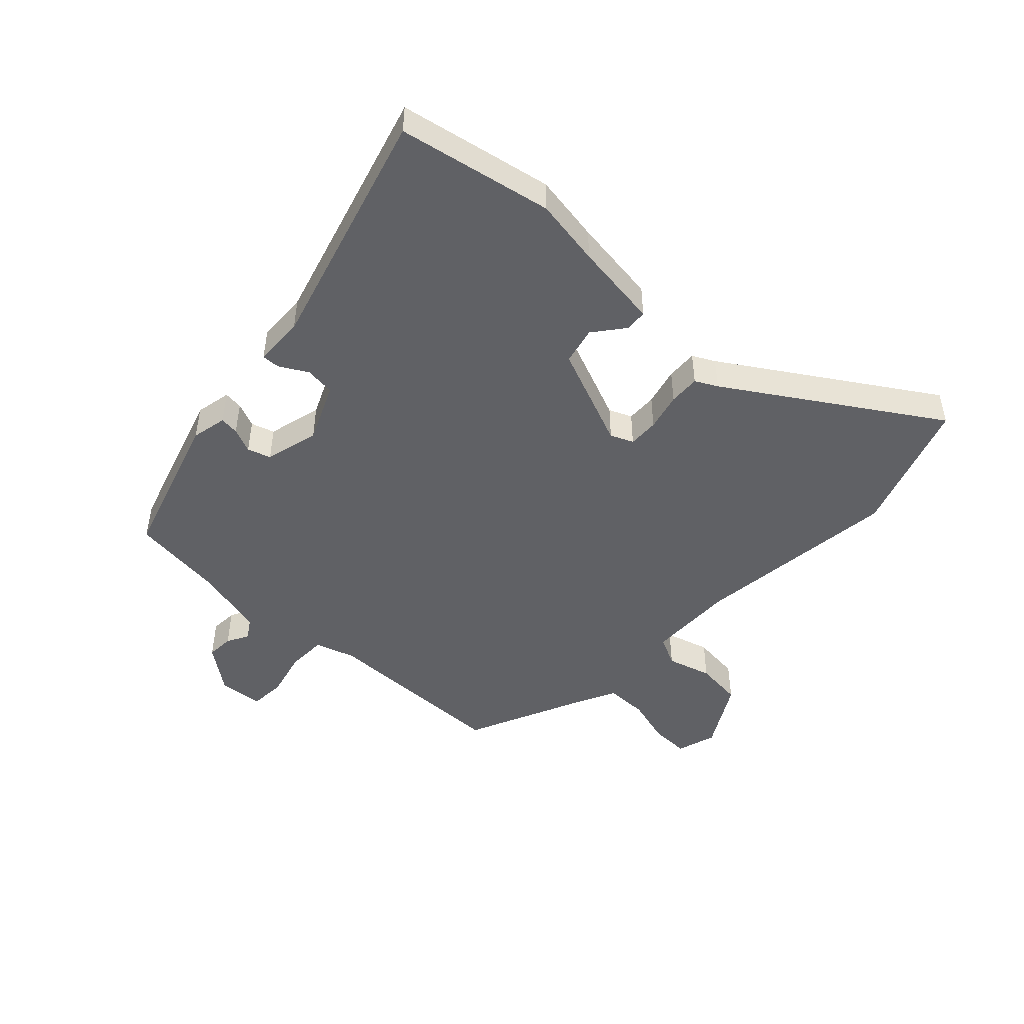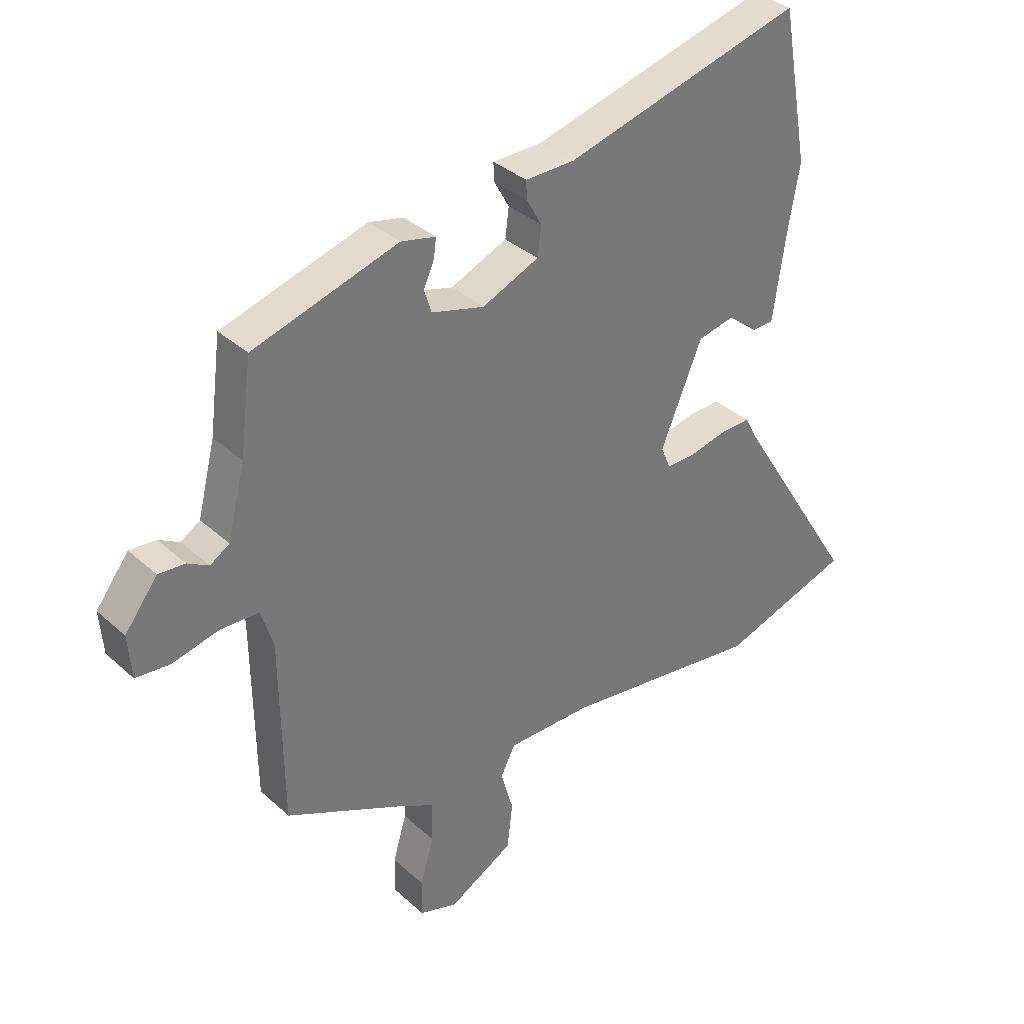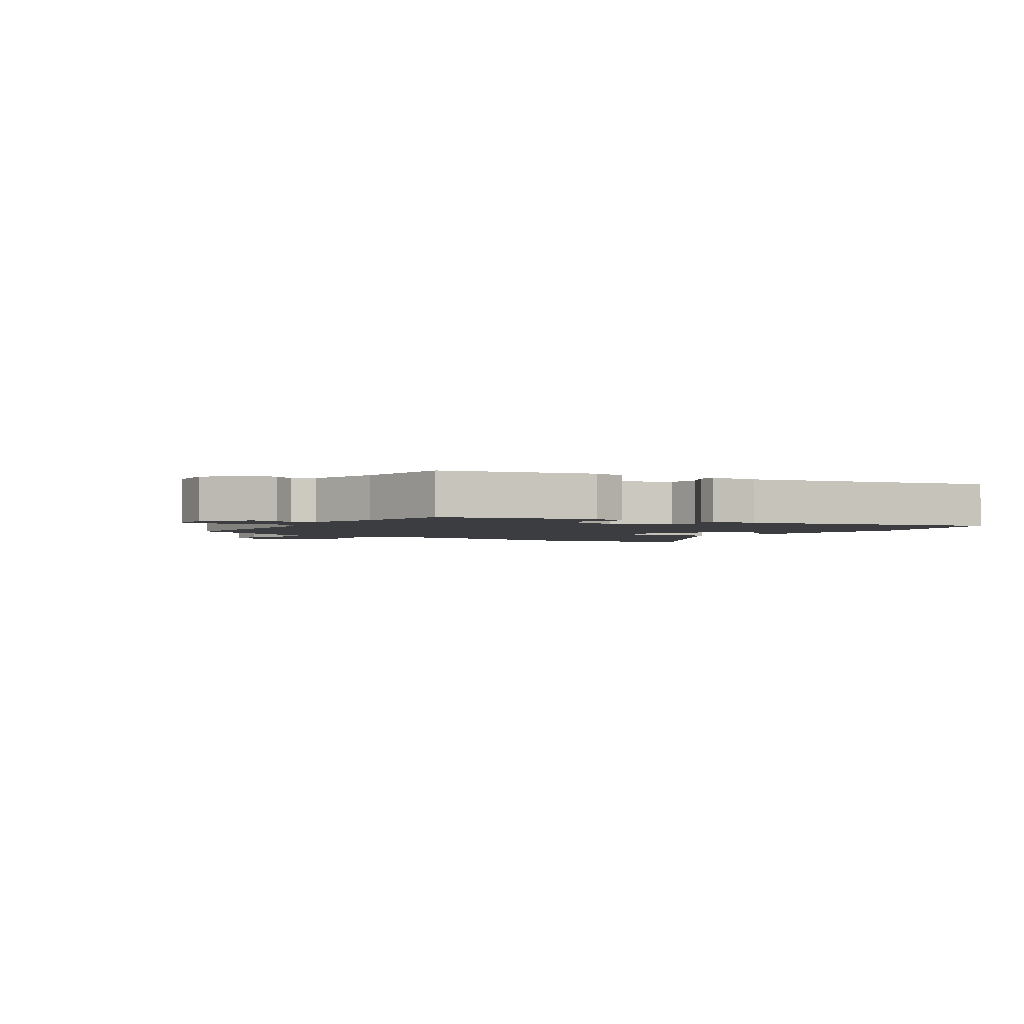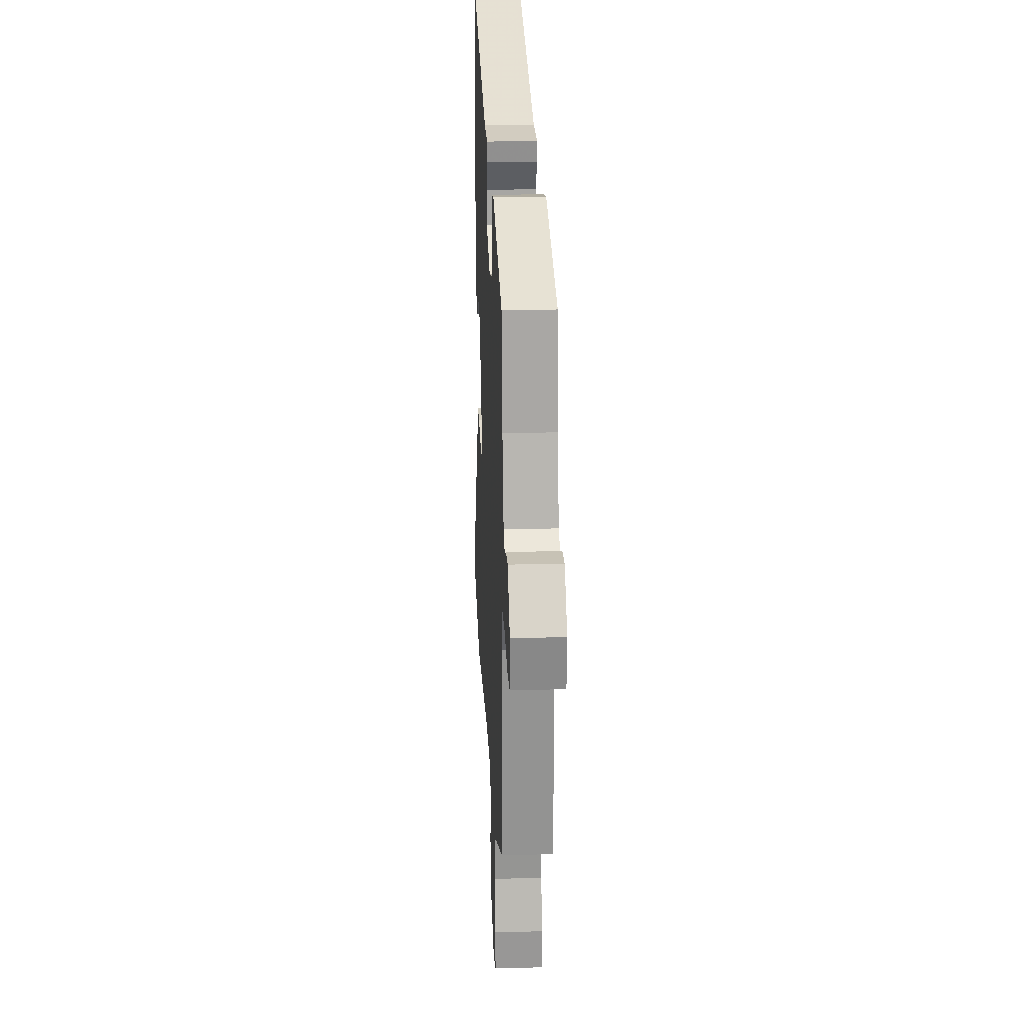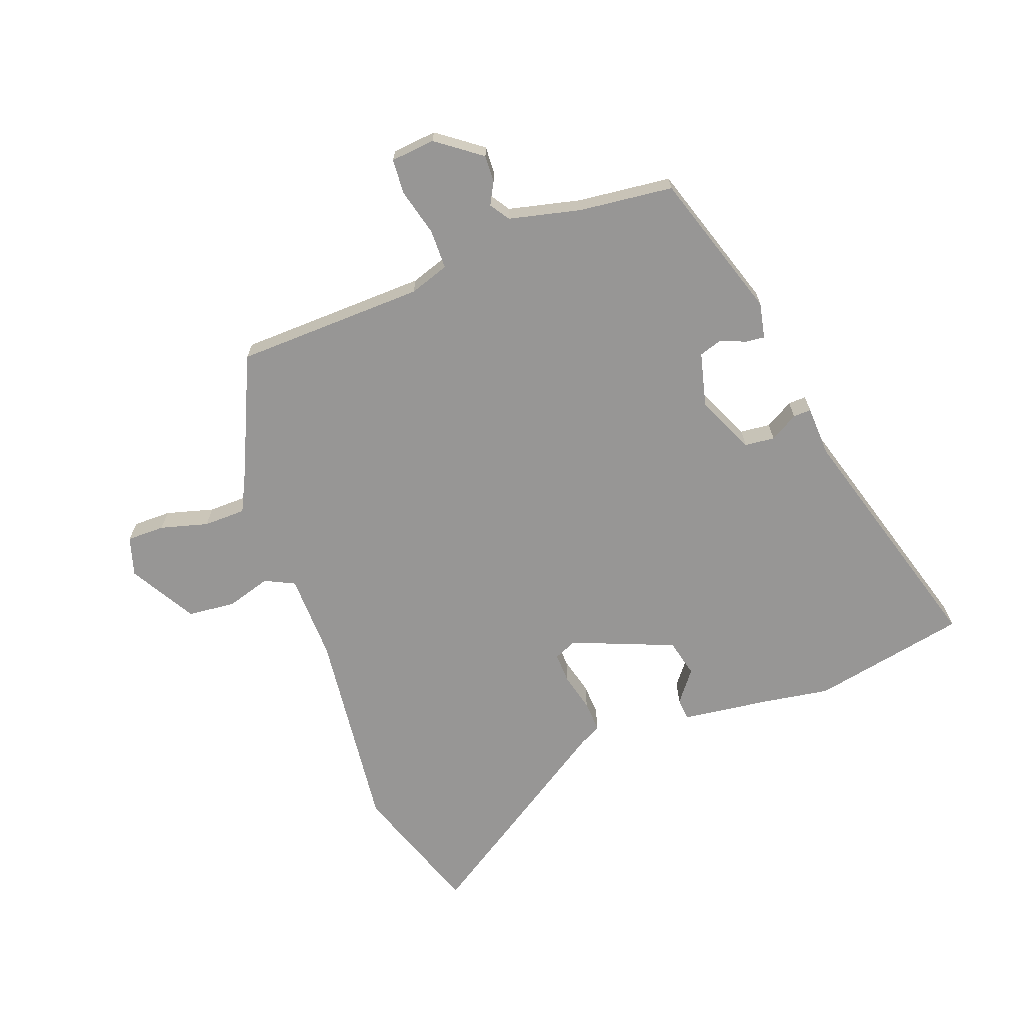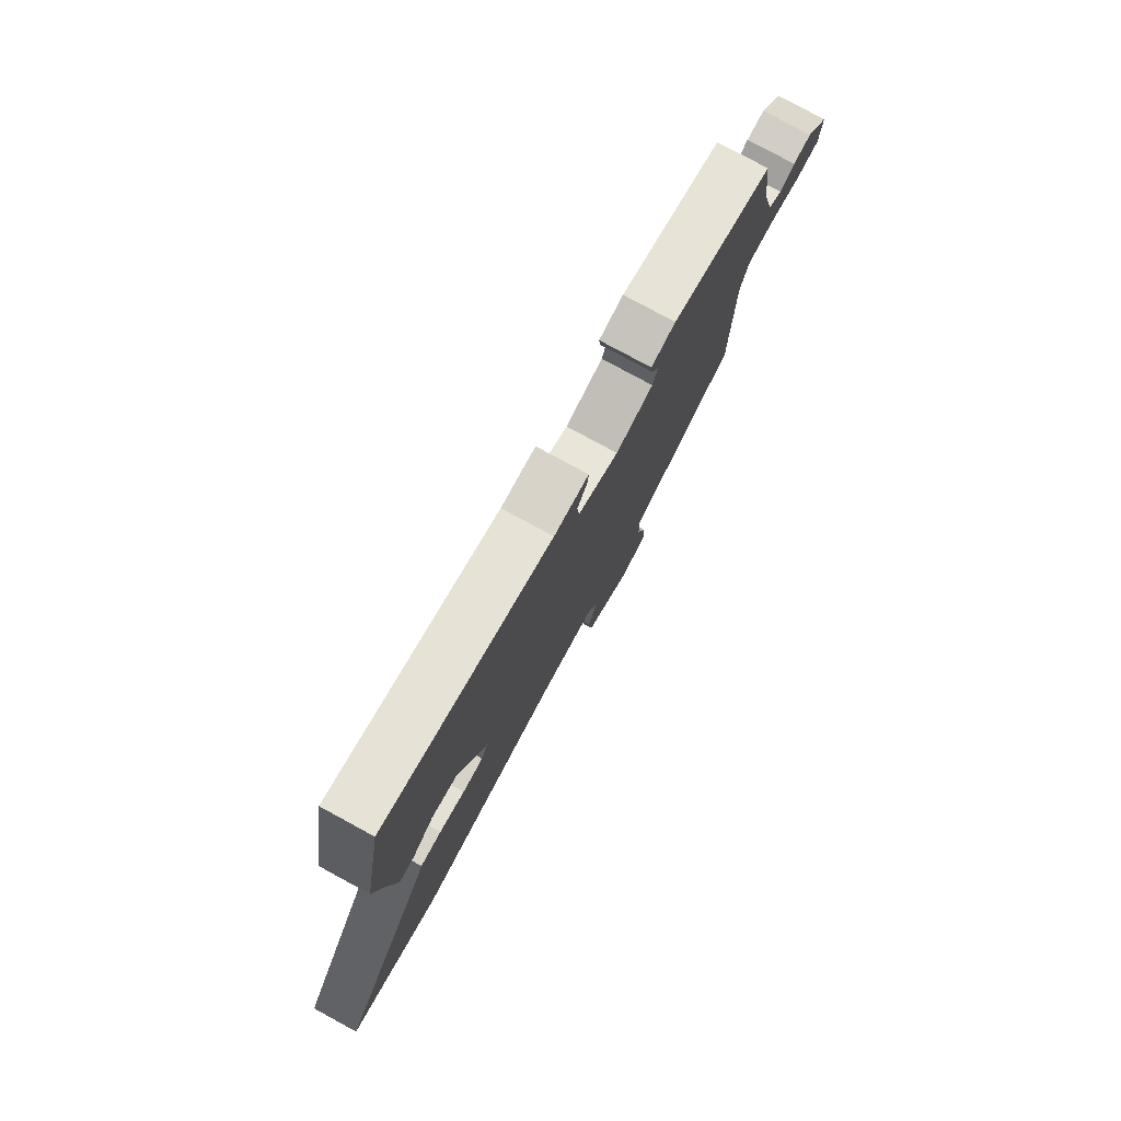
<metadata>
{"format":"obj","ext":"obj","renderer":"f3d","projection":"perspective","resolution":1024,"background":"white","views":[{"elev":-48.1,"azim":47.2,"up":"+Y"},{"elev":34.5,"azim":-39.7,"up":"+Z"},{"elev":-2.4,"azim":-34.8,"up":"+Y"},{"elev":22.9,"azim":-92.7,"up":"+Z"},{"elev":-67.9,"azim":-68.8,"up":"+Y"},{"elev":78.5,"azim":118.5,"up":"+Z"}]}
</metadata>
<code>
v -0.474 0.07 0.412
v -0.227 0.07 0.487
v -0.168 0.07 0.474
v -0.172 0.07 0.442
v -0.19 0.07 0.401
v -0.178 0.07 0.362
v -0.088 0.07 0.338
v 0.009 0.07 0.38
v 0.015 0.07 0.43
v -0.011 0.07 0.477
v -0.012 0.07 0.507
v 0.072 0.07 0.509
v 0.478 0.07 0.621
v 0.525 0.07 0.362
v 0.505 0.07 0.248
v 0.484 0.07 0.103
v 0.447 0.07 0.101
v 0.396 0.07 0.142
v 0.333 0.07 0.128
v 0.262 0.07 -0.041
v 0.278 0.07 -0.079
v 0.329 0.07 -0.078
v 0.392 0.07 -0.063
v 0.444 0.07 -0.061
v 0.463 0.07 -0.098
v 0.678 0.07 -0.441
v 0.454 0.07 -0.515
v 0.112 0.07 -0.471
v -0.033 0.07 -0.472
v -0.058 0.07 -0.521
v -0.037 0.07 -0.595
v -0.046 0.07 -0.674
v -0.157 0.07 -0.736
v -0.222 0.07 -0.715
v -0.221 0.07 -0.652
v -0.198 0.07 -0.573
v -0.198 0.07 -0.503
v -0.264 0.07 -0.469
v -0.46 0.07 -0.377
v -0.464 0.07 -0.062
v -0.485 0.07 0.004
v -0.551 0.07 0.006
v -0.63 0.07 -0.013
v -0.688 0.07 -0.008
v -0.694 0.07 0.066
v -0.638 0.07 0.139
v -0.593 0.07 0.136
v -0.557 0.07 0.116
v -0.524 0.07 0.137
v -0.494 0.07 0.256
v -0.474 0 0.412
v -0.227 0 0.487
v -0.168 0 0.474
v -0.172 0 0.442
v -0.19 0 0.401
v -0.178 0 0.362
v -0.088 0 0.338
v 0.009 0 0.38
v 0.015 0 0.43
v -0.011 0 0.477
v -0.012 0 0.507
v 0.072 0 0.509
v 0.478 0 0.621
v 0.525 0 0.362
v 0.505 0 0.248
v 0.484 0 0.103
v 0.447 0 0.101
v 0.396 0 0.142
v 0.333 0 0.128
v 0.262 0 -0.041
v 0.278 0 -0.079
v 0.329 0 -0.078
v 0.392 0 -0.063
v 0.444 0 -0.061
v 0.463 0 -0.098
v 0.678 0 -0.441
v 0.454 0 -0.515
v 0.112 0 -0.471
v -0.033 0 -0.472
v -0.058 0 -0.521
v -0.037 0 -0.595
v -0.046 0 -0.674
v -0.157 0 -0.736
v -0.222 0 -0.715
v -0.221 0 -0.652
v -0.198 0 -0.573
v -0.198 0 -0.503
v -0.264 0 -0.469
v -0.46 0 -0.377
v -0.464 0 -0.062
v -0.485 0 0.004
v -0.551 0 0.006
v -0.63 0 -0.013
v -0.688 0 -0.008
v -0.694 0 0.066
v -0.638 0 0.139
v -0.593 0 0.136
v -0.557 0 0.116
v -0.524 0 0.137
v -0.494 0 0.256
f 46 47 48
f 45 46 48
f 44 45 48
f 43 44 48
f 42 43 48
f 41 42 48 49
f 40 41 49 50
f 38 39 40
f 50 1 2
f 40 50 2
f 38 40 2
f 37 38 2
f 34 35 36
f 33 34 36
f 32 33 36
f 31 32 36
f 30 31 36
f 29 30 36 37
f 25 26 27 28
f 25 28 29
f 24 25 29
f 23 24 29
f 22 23 29
f 21 22 29 37
f 15 16 17 18
f 15 18 19
f 14 15 19
f 13 14 19
f 12 13 19
f 11 12 19
f 10 11 19
f 9 10 19
f 8 9 19 20
f 2 3 4 5
f 2 5 6
f 37 2 6
f 20 21 37
f 8 20 37
f 7 8 37
f 6 7 37
f 98 97 96
f 98 96 95
f 98 95 94
f 98 94 93
f 98 93 92
f 99 98 92 91
f 100 99 91 90
f 90 89 88
f 52 51 100
f 52 100 90
f 52 90 88
f 52 88 87
f 86 85 84
f 86 84 83
f 86 83 82
f 86 82 81
f 86 81 80
f 87 86 80 79
f 78 77 76 75
f 79 78 75
f 79 75 74
f 79 74 73
f 79 73 72
f 87 79 72 71
f 68 67 66 65
f 69 68 65
f 69 65 64
f 69 64 63
f 69 63 62
f 69 62 61
f 69 61 60
f 69 60 59
f 70 69 59 58
f 55 54 53 52
f 56 55 52
f 56 52 87
f 87 71 70
f 87 70 58
f 87 58 57
f 87 57 56
f 1 51 52 2
f 2 52 53 3
f 3 53 54 4
f 4 54 55 5
f 5 55 56 6
f 6 56 57 7
f 7 57 58 8
f 8 58 59 9
f 9 59 60 10
f 10 60 61 11
f 11 61 62 12
f 12 62 63 13
f 13 63 64 14
f 14 64 65 15
f 15 65 66 16
f 16 66 67 17
f 17 67 68 18
f 18 68 69 19
f 19 69 70 20
f 20 70 71 21
f 21 71 72 22
f 22 72 73 23
f 23 73 74 24
f 24 74 75 25
f 25 75 76 26
f 26 76 77 27
f 27 77 78 28
f 28 78 79 29
f 29 79 80 30
f 30 80 81 31
f 31 81 82 32
f 32 82 83 33
f 33 83 84 34
f 34 84 85 35
f 35 85 86 36
f 36 86 87 37
f 37 87 88 38
f 38 88 89 39
f 39 89 90 40
f 40 90 91 41
f 41 91 92 42
f 42 92 93 43
f 43 93 94 44
f 44 94 95 45
f 45 95 96 46
f 46 96 97 47
f 47 97 98 48
f 48 98 99 49
f 49 99 100 50
f 50 100 51 1

</code>
